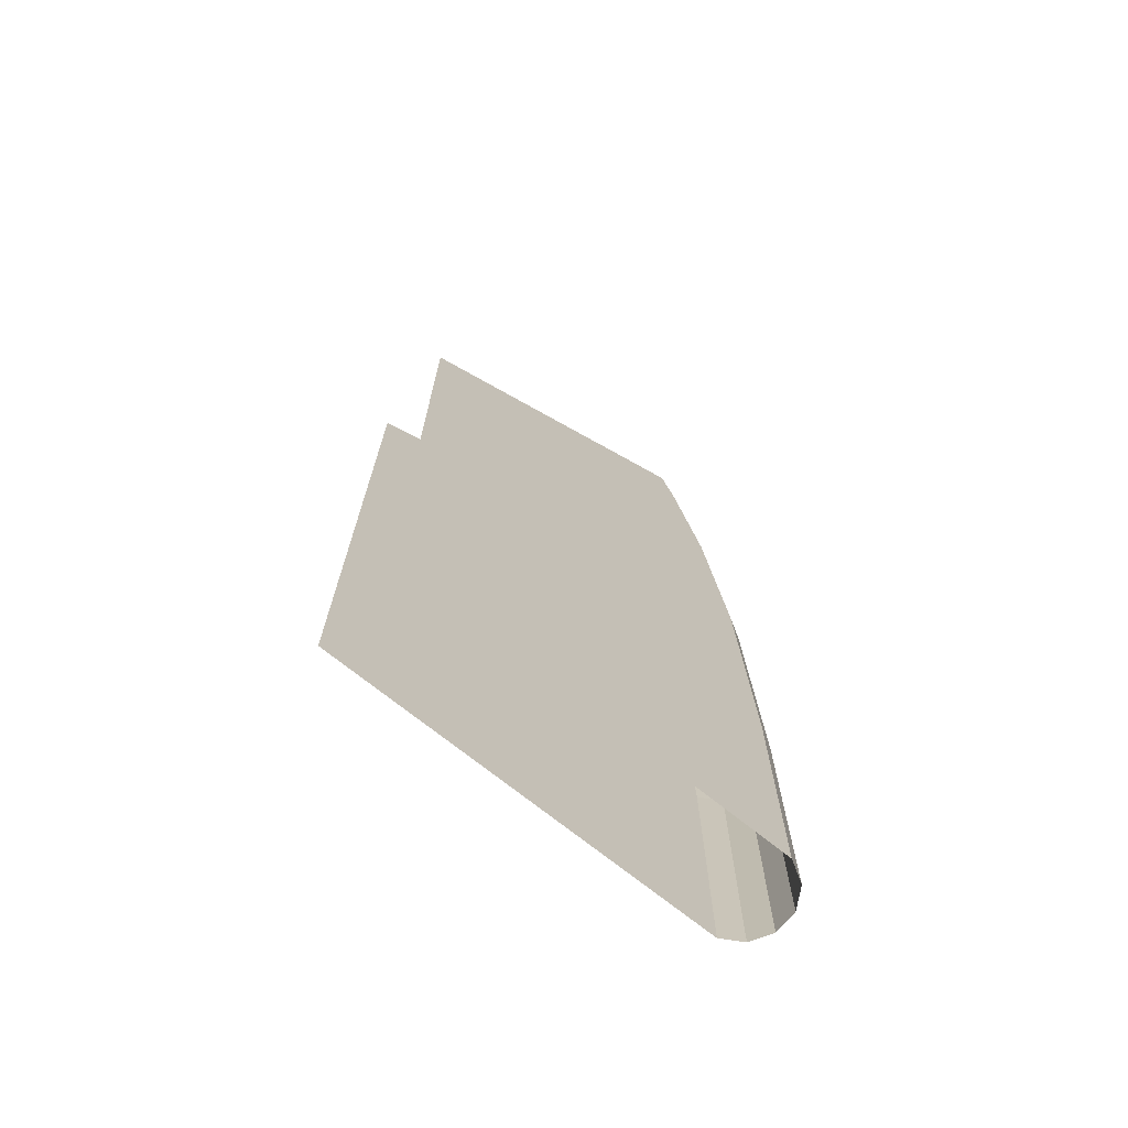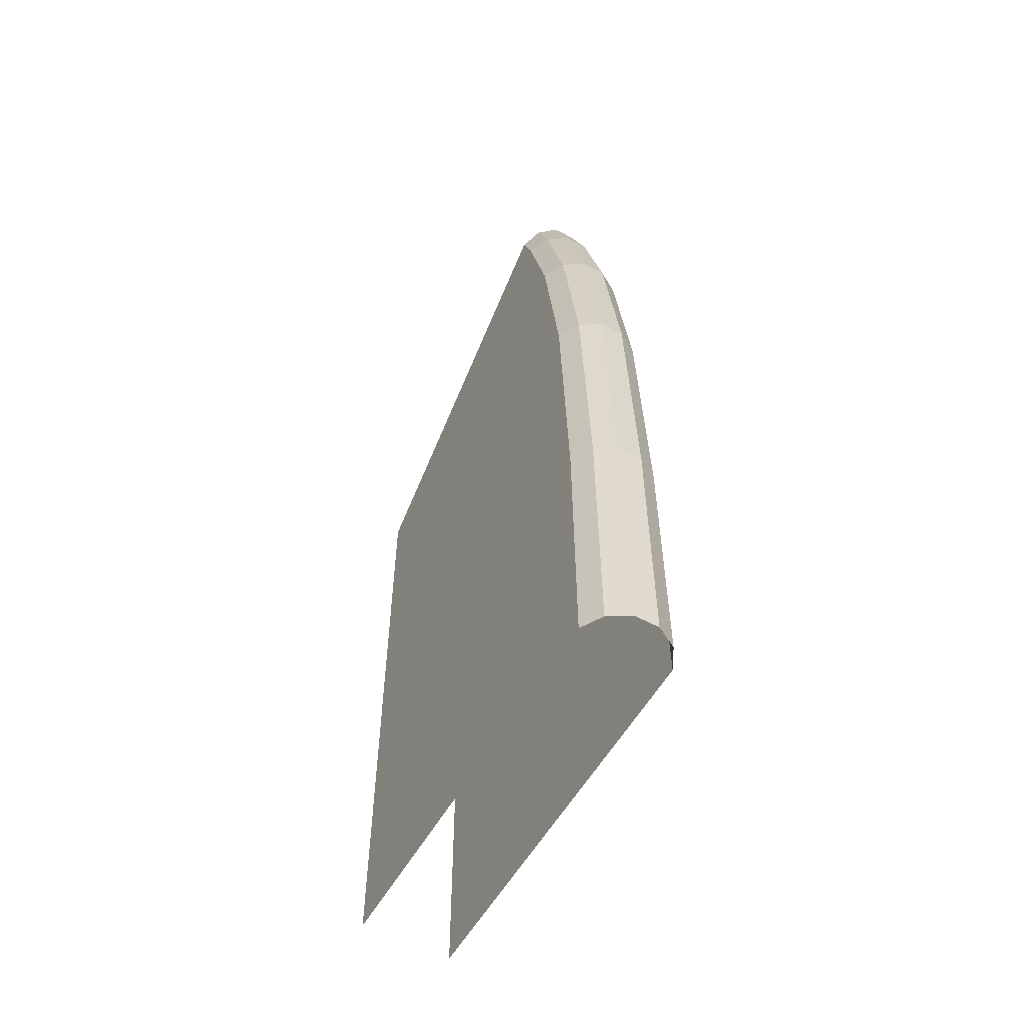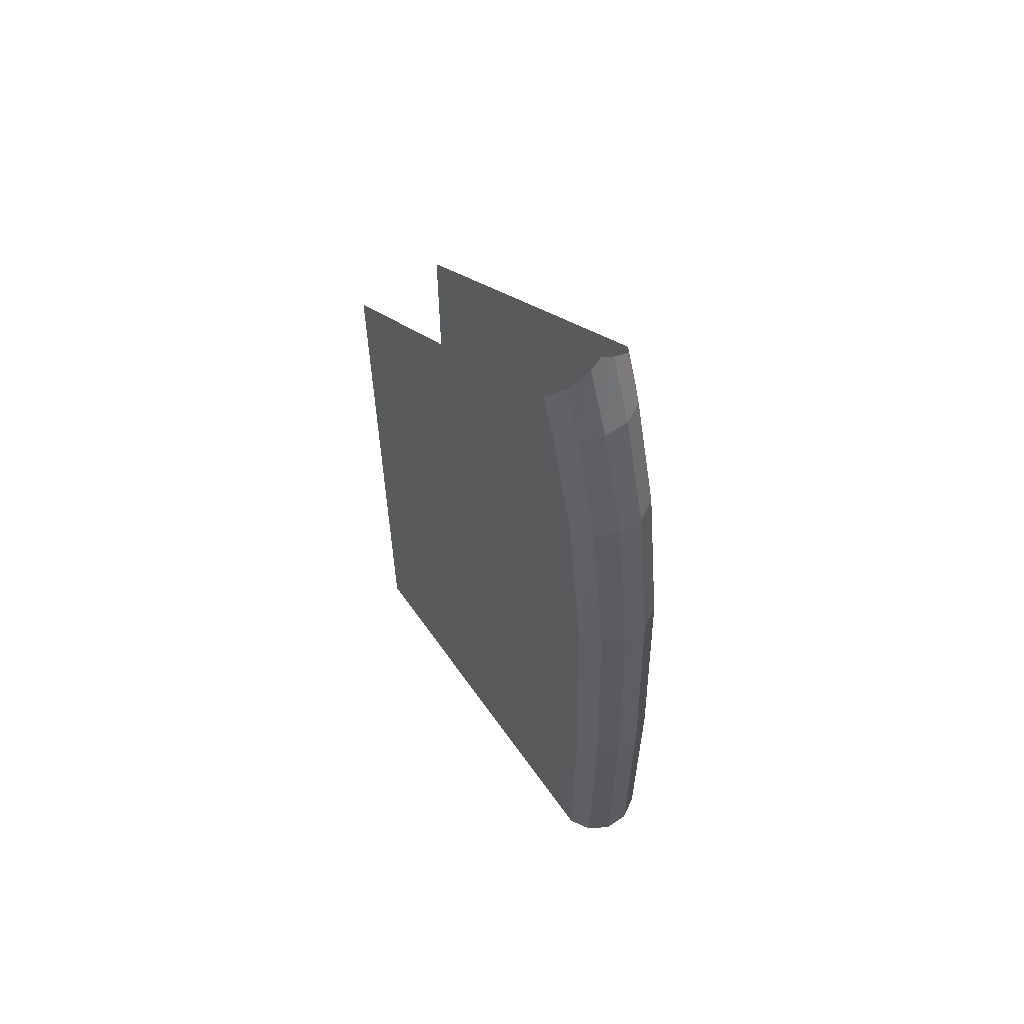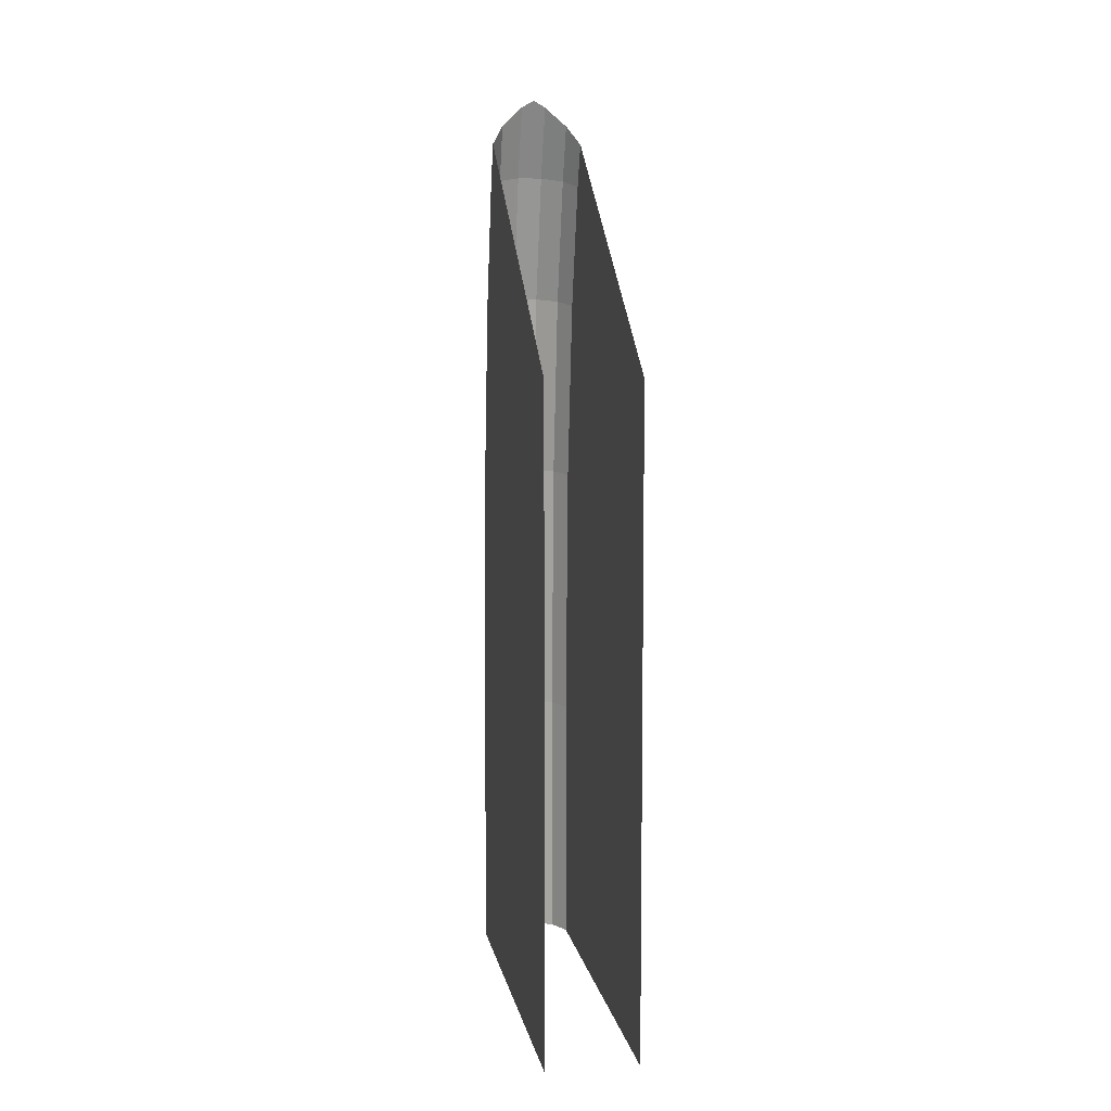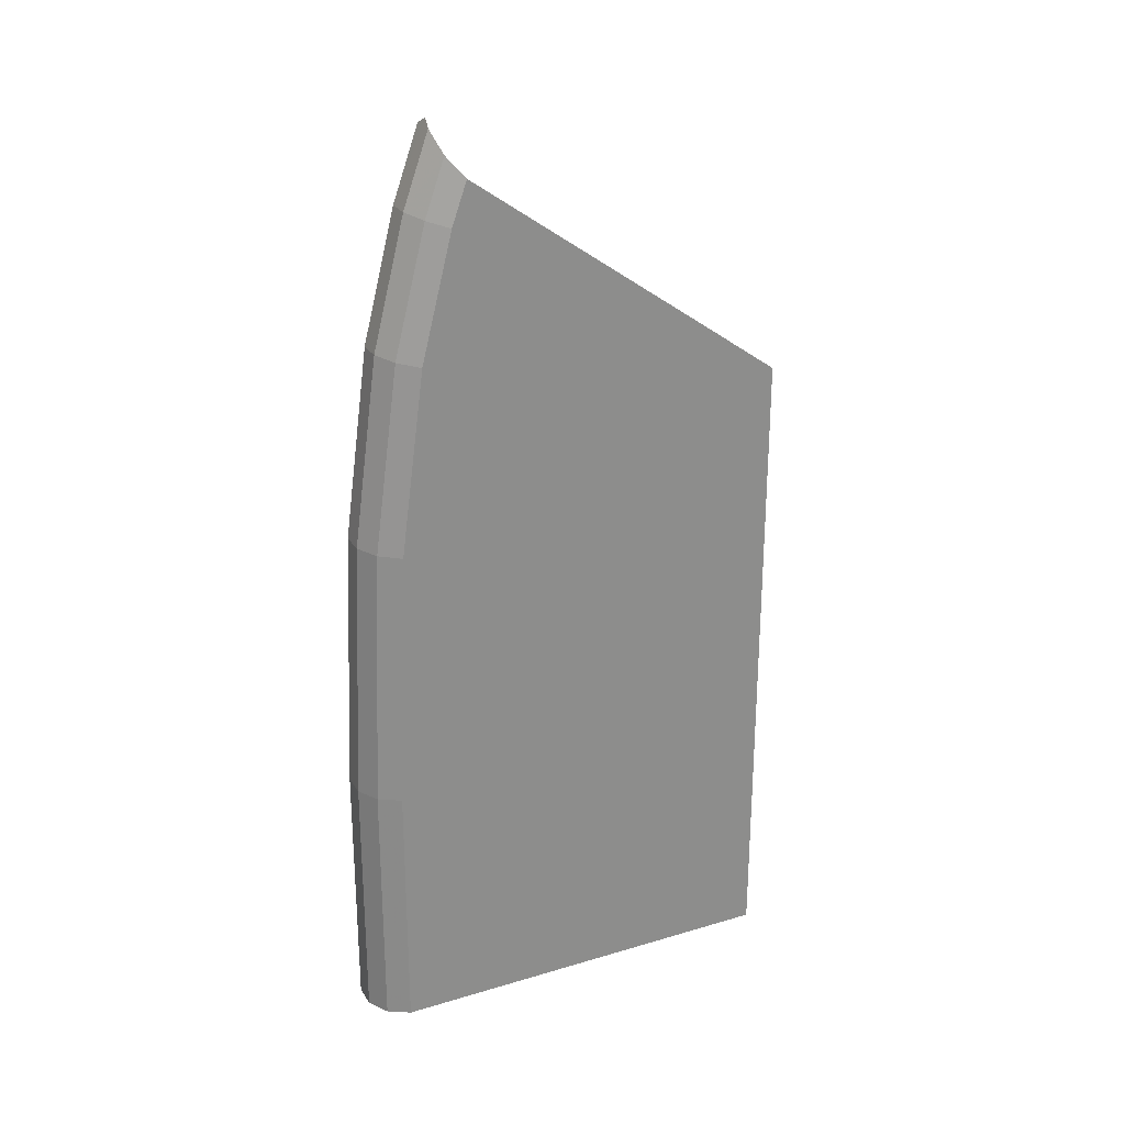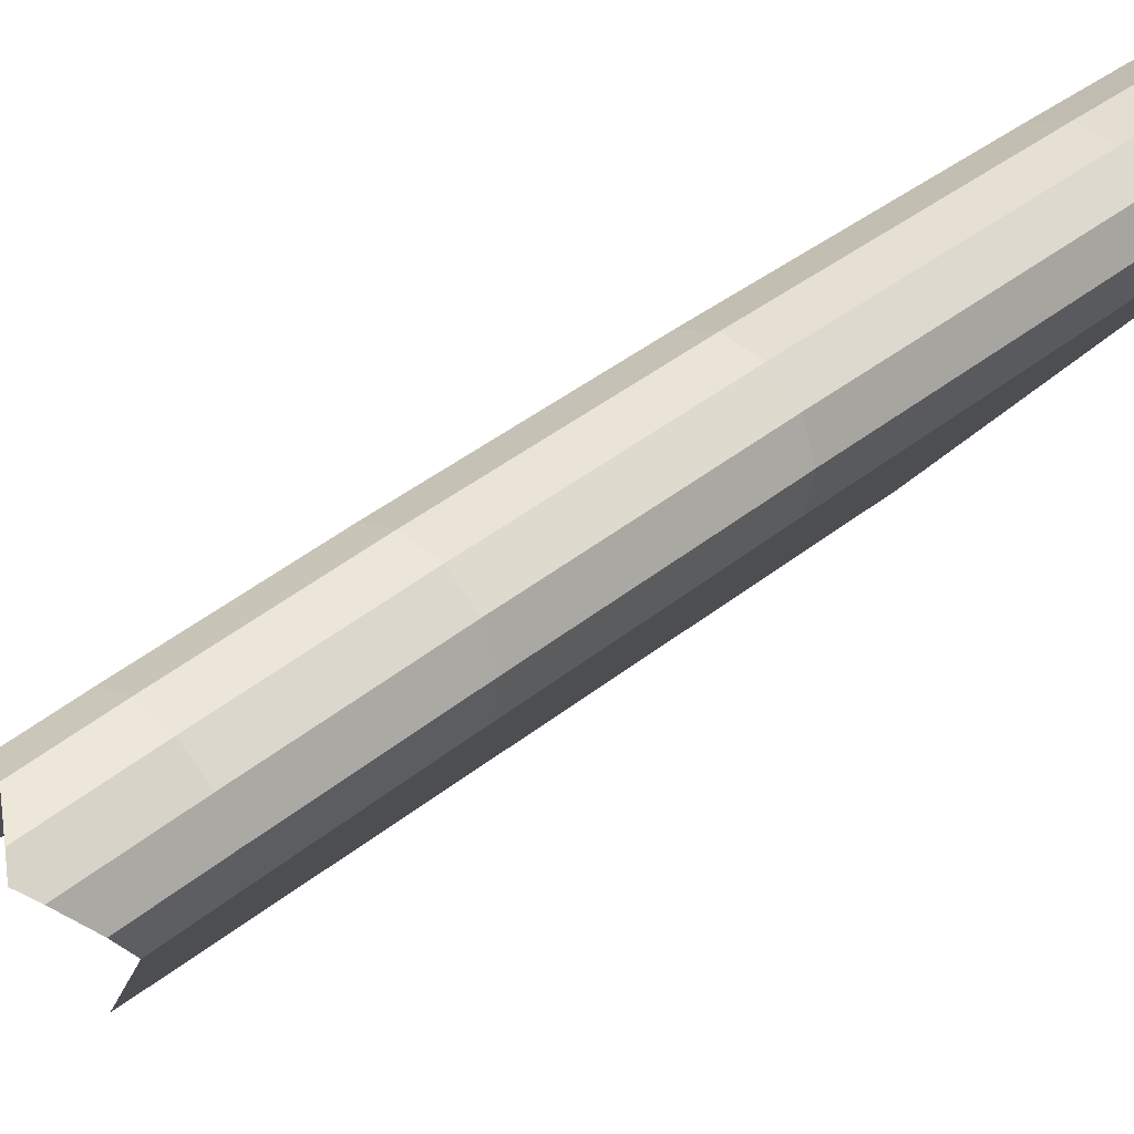
<metadata>
{"format":"obj","ext":"obj","renderer":"f3d","projection":"perspective","resolution":1024,"background":"white","views":[{"elev":-70.8,"azim":-174.1,"up":"+Y"},{"elev":-56.0,"azim":-74.1,"up":"+Y"},{"elev":60.5,"azim":-79.9,"up":"+Y"},{"elev":8.1,"azim":125.2,"up":"+Y"},{"elev":26.0,"azim":19.7,"up":"+Y"},{"elev":27.2,"azim":-143.9,"up":"+Z"}]}
</metadata>
<code>
v 0.1 -1.1 0
v -0.3377 -0.6989 0.4377
v -0.3377 -1.1 0.4377
v -0.3075 0.3075 0.3343
v -0.3182 0.3182 0.3182
v -0.3356 0.1971 0.3624
v -0.3259 -0.2945 0.4259
v 0.1 -0.1 0
v -0.2987 -0.0099 0.3987
v -0.3987 -0.0099 0.2987
v 0 -0.1 -0.1
v -0.4259 -0.2945 0.3259
v -0.4377 -1.1 0.3377
v -0.4377 -0.6989 0.3377
v 0 -1.1 -0.1
v 0 -1.1 -0.1
v -0.4377 -0.6989 0.3377
v -0.4259 -0.2945 0.3259
v 0 -0.1 -0.1
v 0.1 -0.1 0
v -0.3259 -0.2945 0.4259
v -0.3377 -0.6989 0.4377
v 0.1 -1.1 0
v -0.264 0.182 0.364
v -0.2987 -0.0099 0.3987
v 0.1 -0.1 0
v -0.2473 0.2473 0.3473
v -0.2995 0.1916 0.3728
v -0.264 0.182 0.364
v -0.2473 0.2473 0.3473
v -0.2777 0.2777 0.3509
v -0.3348 -0.00365 0.4081
v -0.2987 -0.0099 0.3987
v -0.264 0.182 0.364
v -0.2995 0.1916 0.3728
v -0.3356 0.1971 0.3624
v -0.2995 0.1916 0.3728
v -0.2777 0.2777 0.3509
v -0.3075 0.3075 0.3343
v -0.3624 0.1971 0.3356
v -0.3356 0.1971 0.3624
v -0.3182 0.3182 0.3182
v -0.3343 0.3075 0.3075
v -0.3624 -0.2917 0.4356
v -0.3259 -0.2945 0.4259
v -0.2987 -0.0099 0.3987
v -0.3348 -0.00365 0.4081
v -0.364 0.182 0.264
v -0.3473 0.2473 0.2473
v 0 -0.1 -0.1
v -0.3987 -0.0099 0.2987
v -0.364 0.182 0.264
v -0.3728 0.1916 0.2995
v -0.3509 0.2777 0.2777
v -0.3473 0.2473 0.2473
v -0.3713 0 0.3981
v -0.3348 -0.00365 0.4081
v -0.2995 0.1916 0.3728
v -0.3356 0.1971 0.3624
v -0.3713 0 0.3981
v -0.3356 0.1971 0.3624
v -0.3624 0.1971 0.3356
v -0.3981 0 0.3713
v -0.3728 0.1916 0.2995
v -0.3624 0.1971 0.3356
v -0.3343 0.3075 0.3075
v -0.3509 0.2777 0.2777
v -0.3743 -0.6983 0.4475
v -0.3377 -0.6989 0.4377
v -0.3259 -0.2945 0.4259
v -0.3624 -0.2917 0.4356
v -0.3743 -1.1 0.4475
v -0.3377 -1.1 0.4377
v -0.3377 -0.6989 0.4377
v -0.3743 -0.6983 0.4475
v -0.3987 -0.0099 0.2987
v -0.4081 -0.00365 0.3348
v -0.3728 0.1916 0.2995
v -0.364 0.182 0.264
v -0.399 -0.29 0.4258
v -0.3624 -0.2917 0.4356
v -0.3348 -0.00365 0.4081
v -0.3713 0 0.3981
v -0.399 -0.29 0.4258
v -0.3713 0 0.3981
v -0.3981 0 0.3713
v -0.4258 -0.29 0.399
v -0.4081 -0.00365 0.3348
v -0.3981 0 0.3713
v -0.3624 0.1971 0.3356
v -0.3728 0.1916 0.2995
v -0.4108 -0.6979 0.4376
v -0.3743 -0.6983 0.4475
v -0.3624 -0.2917 0.4356
v -0.399 -0.29 0.4258
v -0.4108 -0.6979 0.4376
v -0.399 -0.29 0.4258
v -0.4258 -0.29 0.399
v -0.4376 -0.6979 0.4108
v -0.4108 -1.1 0.4376
v -0.3743 -1.1 0.4475
v -0.3743 -0.6983 0.4475
v -0.4108 -0.6979 0.4376
v -0.4108 -1.1 0.4376
v -0.4108 -0.6979 0.4376
v -0.4376 -0.6979 0.4108
v -0.4376 -1.1 0.4108
v -0.4259 -0.2945 0.3259
v -0.4356 -0.2917 0.3624
v -0.4081 -0.00365 0.3348
v -0.3987 -0.0099 0.2987
v -0.4356 -0.2917 0.3624
v -0.4258 -0.29 0.399
v -0.3981 0 0.3713
v -0.4081 -0.00365 0.3348
v -0.4377 -0.6989 0.3377
v -0.4475 -0.6983 0.3743
v -0.4356 -0.2917 0.3624
v -0.4259 -0.2945 0.3259
v -0.4377 -1.1 0.3377
v -0.4475 -1.1 0.3743
v -0.4475 -0.6983 0.3743
v -0.4377 -0.6989 0.3377
v -0.4475 -0.6983 0.3743
v -0.4376 -0.6979 0.4108
v -0.4258 -0.29 0.399
v -0.4356 -0.2917 0.3624
v -0.4475 -1.1 0.3743
v -0.4376 -1.1 0.4108
v -0.4376 -0.6979 0.4108
v -0.4475 -0.6983 0.3743
g mesh7343643
f 1 2 3
f 4 5 6
f 7 8 9
f 10 11 12
f 13 14 15
f 16 17 18
f 18 19 16
f 20 21 22
f 22 23 20
f 24 25 26
f 26 27 24
f 28 29 30
f 30 31 28
f 32 33 34
f 34 35 32
f 36 37 38
f 38 39 36
f 40 41 42
f 42 43 40
f 44 45 46
f 46 47 44
f 48 49 50
f 50 51 48
f 52 53 54
f 54 55 52
f 56 57 58
f 58 59 56
f 60 61 62
f 62 63 60
f 64 65 66
f 66 67 64
f 68 69 70
f 70 71 68
f 72 73 74
f 74 75 72
f 76 77 78
f 78 79 76
f 80 81 82
f 82 83 80
f 84 85 86
f 86 87 84
f 88 89 90
f 90 91 88
f 92 93 94
f 94 95 92
f 96 97 98
f 98 99 96
f 100 101 102
f 102 103 100
f 104 105 106
f 106 107 104
f 108 109 110
f 110 111 108
f 112 113 114
f 114 115 112
f 116 117 118
f 118 119 116
f 120 121 122
f 122 123 120
f 124 125 126
f 126 127 124
f 128 129 130
f 130 131 128

</code>
